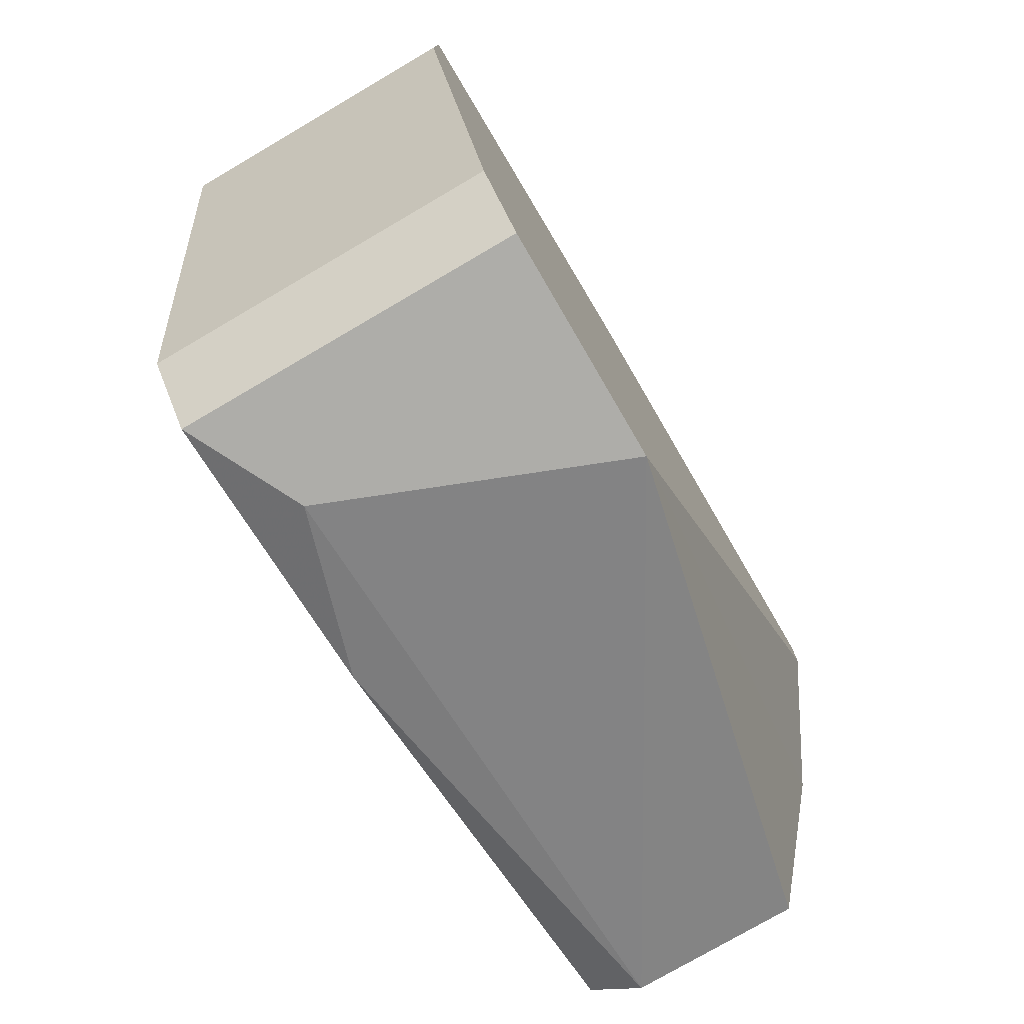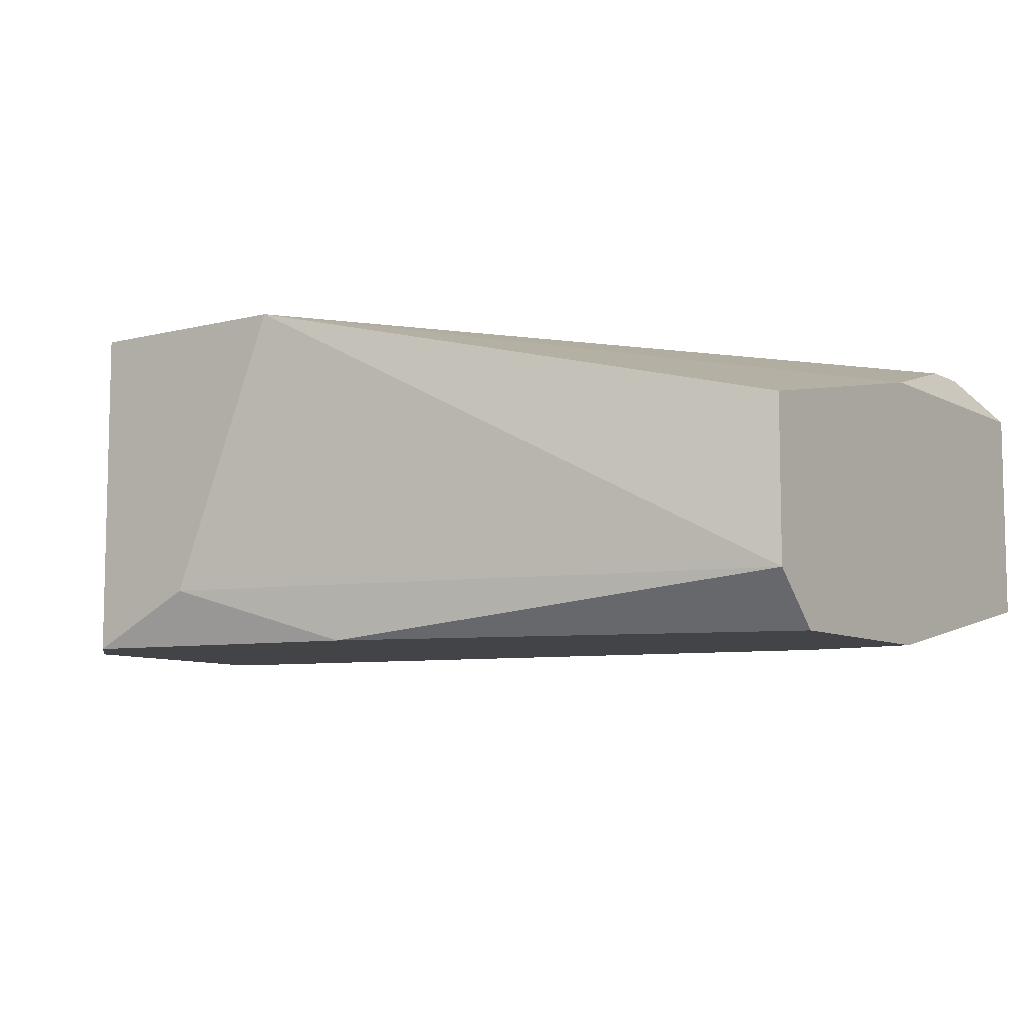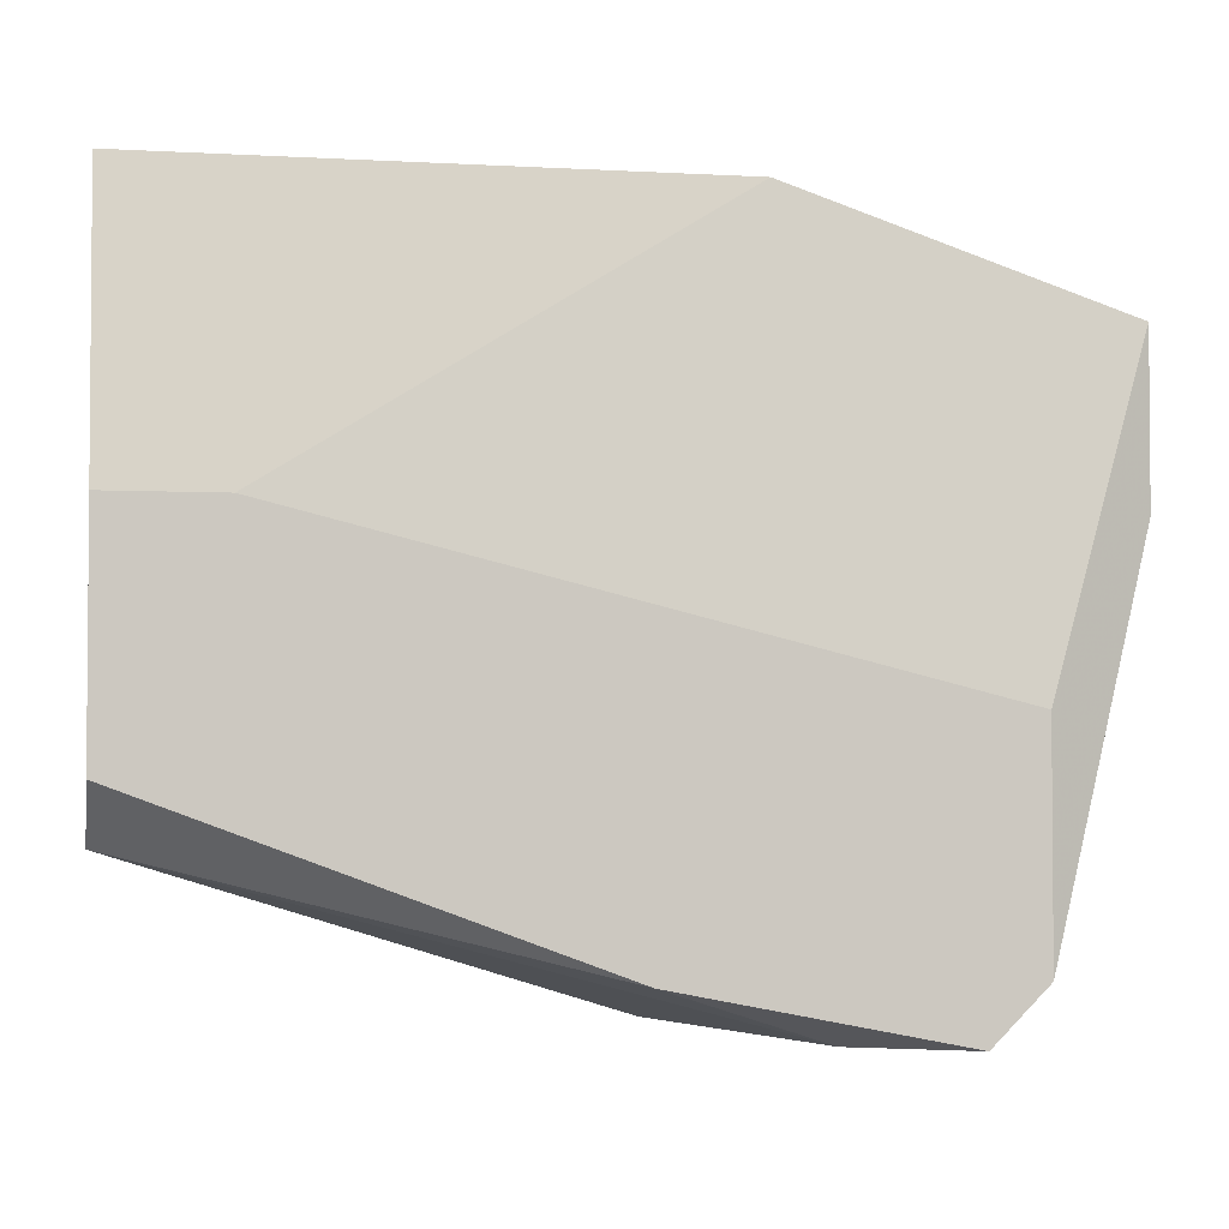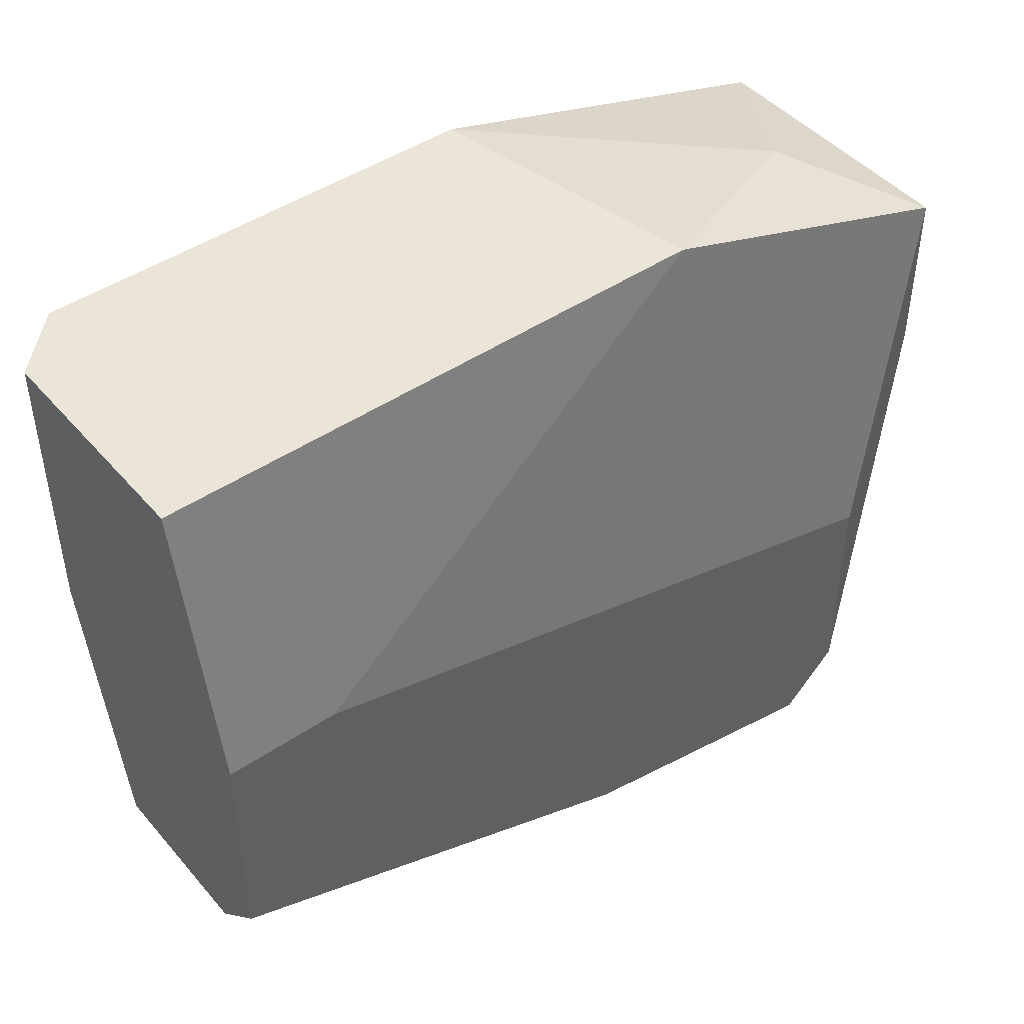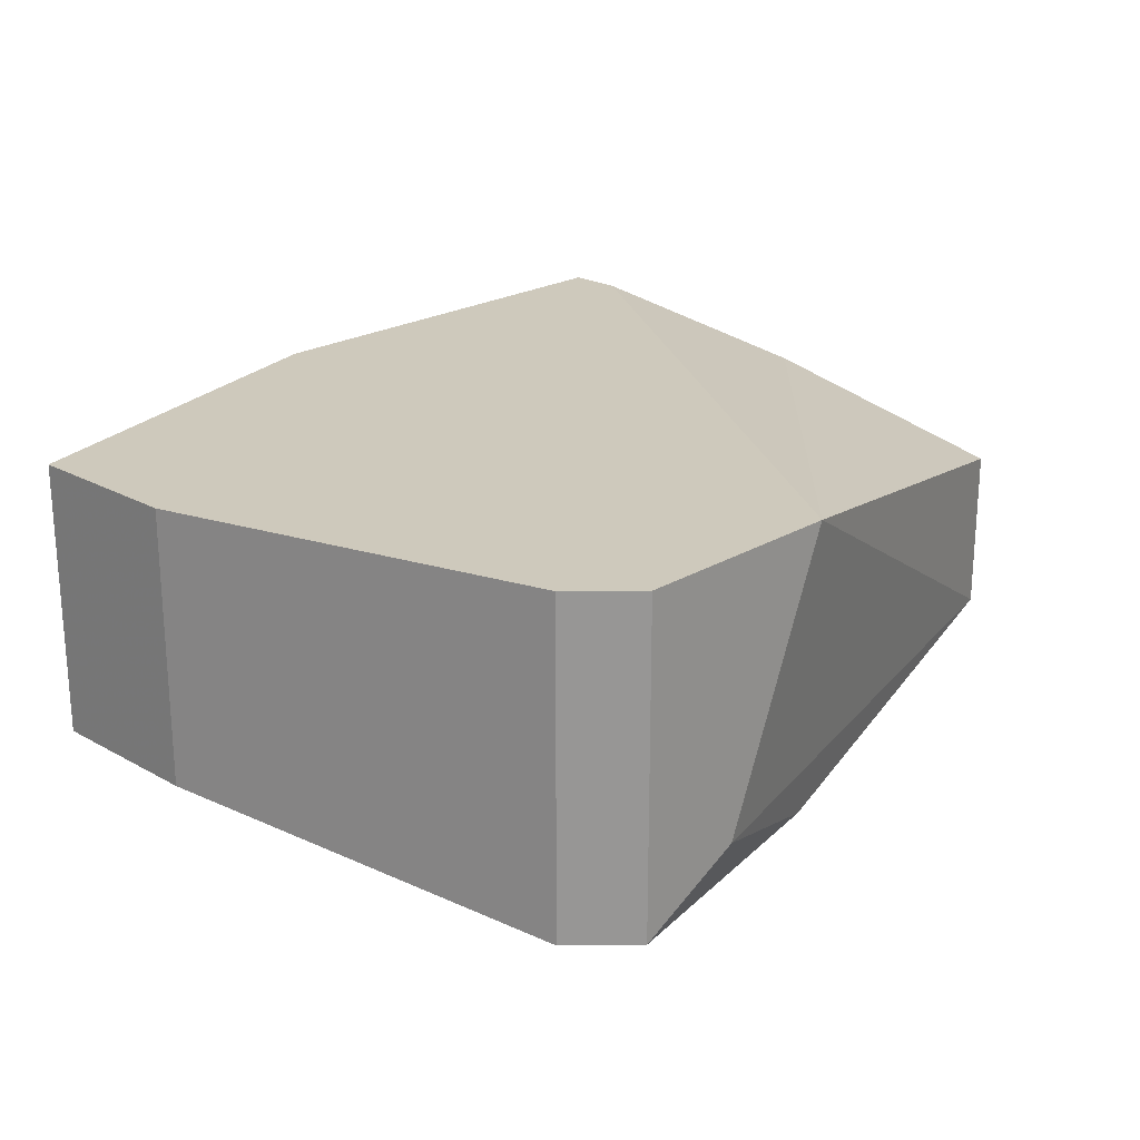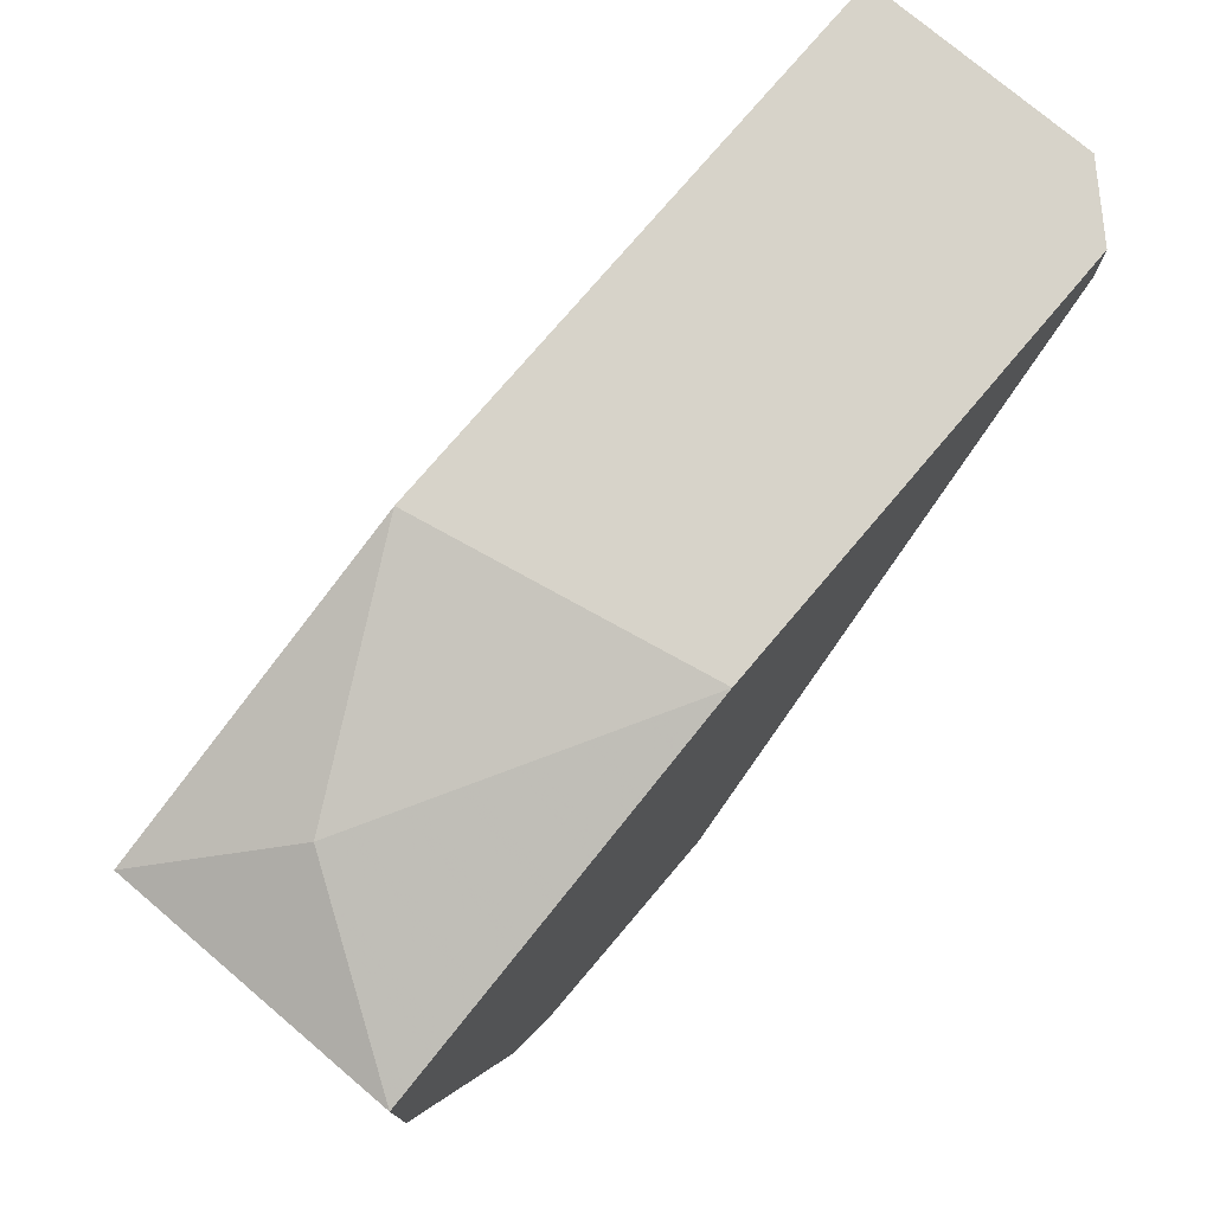
<metadata>
{"format":"obj","ext":"obj","renderer":"f3d","projection":"perspective","resolution":1024,"background":"white","views":[{"elev":-77.1,"azim":-59.7,"up":"+Y"},{"elev":-8.2,"azim":35.2,"up":"+Z"},{"elev":-2.9,"azim":168.9,"up":"+Y"},{"elev":45.6,"azim":142.0,"up":"+Y"},{"elev":22.3,"azim":-46.0,"up":"+Z"},{"elev":76.1,"azim":-49.7,"up":"+Y"}]}
</metadata>
<code>
v -0.02346 -0.02587 -0.059
v -0.008708 -0.003751 -0.04978
v -0.008708 -0.003751 -0.05716
v -0.03821 -0.007441 -0.04794
v -0.0253 -0.02772 -0.04794
v -0.03821 -0.007441 -0.05716
v -0.008708 -0.02219 -0.05163
v -0.03452 -0.02587 -0.059
v -0.008708 -0.02034 -0.059
v -0.03452 -0.02587 -0.04794
v -0.01055 -0.003751 -0.04794
v -0.02714 -0.003751 -0.05716
v -0.0124 -0.01297 -0.059
v -0.0253 -0.003751 -0.04794
v -0.03821 -0.01297 -0.04794
v -0.03268 -0.02772 -0.059
v -0.03452 -0.0185 -0.059
v -0.008708 -0.02219 -0.05716
v -0.03821 -0.01297 -0.05716
v -0.03268 -0.02772 -0.04794
v -0.03452 -0.005597 -0.05347
v -0.008708 -0.01297 -0.04978
v -0.02899 -0.02772 -0.05716
v -0.01055 -0.005597 -0.04794
v -0.008708 -0.01297 -0.059
f 13 3 25
f 3 2 7
f 3 7 9
f 1 8 9
f 5 4 10
f 2 3 11
f 4 5 11
f 11 3 12
f 9 8 13
f 12 3 13
f 4 11 14
f 11 12 14
f 4 6 15
f 10 4 15
f 8 10 15
f 8 1 16
f 10 8 16
f 8 6 17
f 6 12 17
f 13 8 17
f 12 13 17
f 7 5 18
f 1 9 18
f 9 7 18
f 6 8 19
f 15 6 19
f 8 15 19
f 5 10 20
f 16 5 20
f 10 16 20
f 6 4 21
f 12 6 21
f 4 14 21
f 14 12 21
f 7 2 22
f 5 7 22
f 2 11 22
f 16 1 23
f 5 16 23
f 1 18 23
f 18 5 23
f 11 5 24
f 5 22 24
f 22 11 24
f 3 9 25
f 9 13 25

</code>
